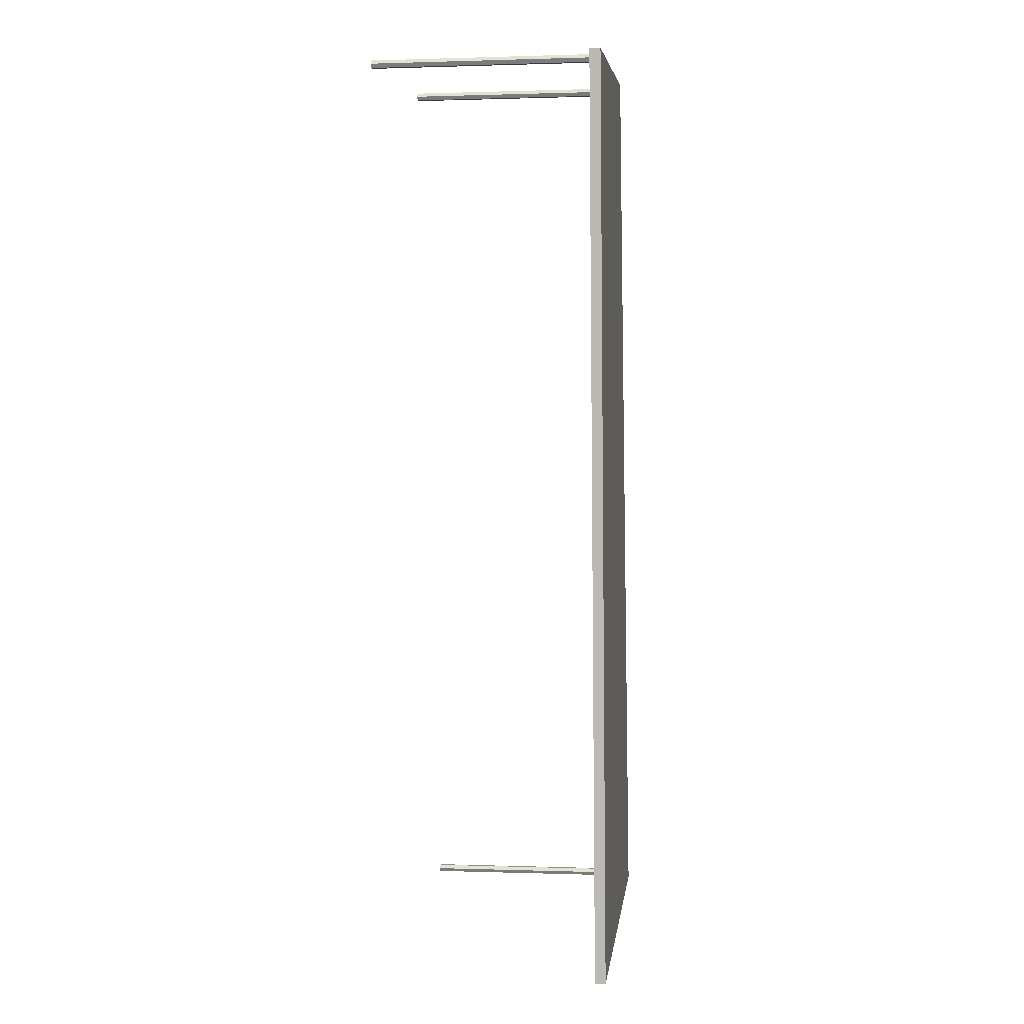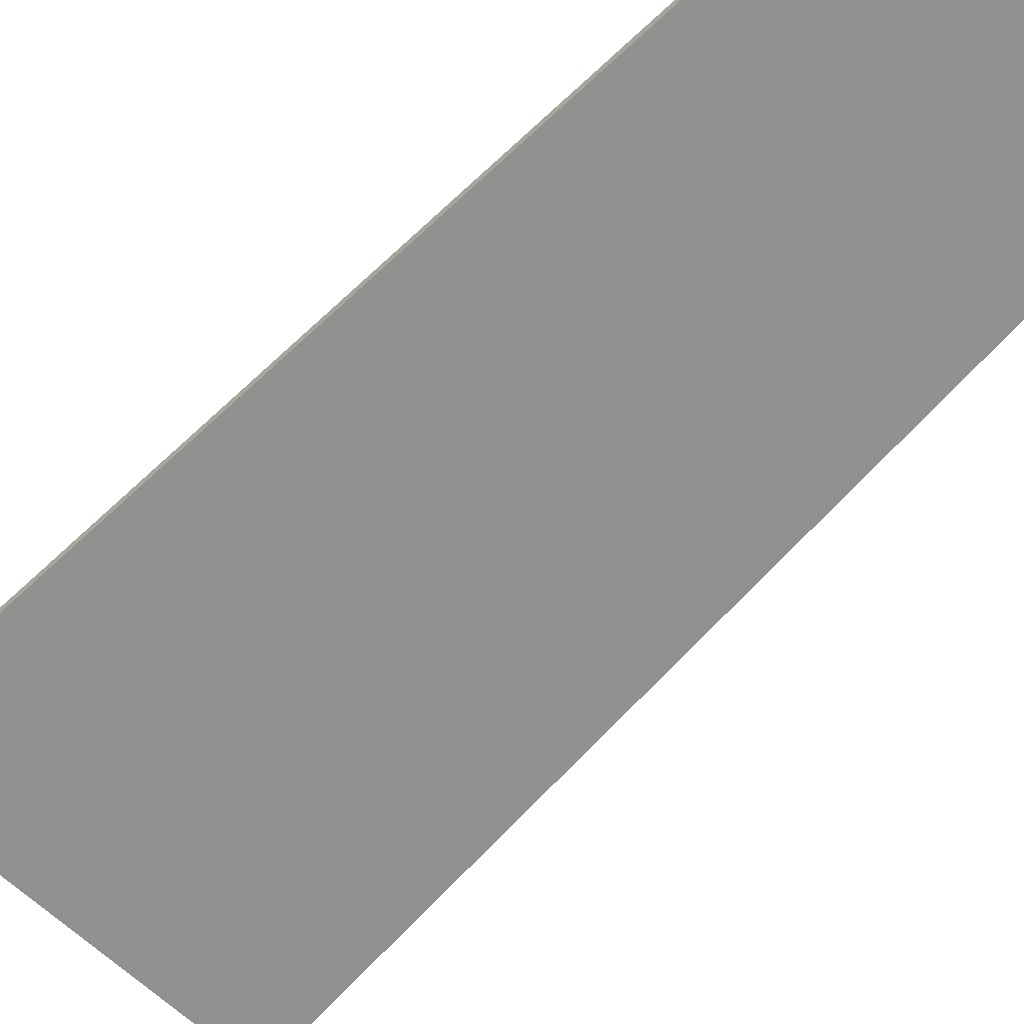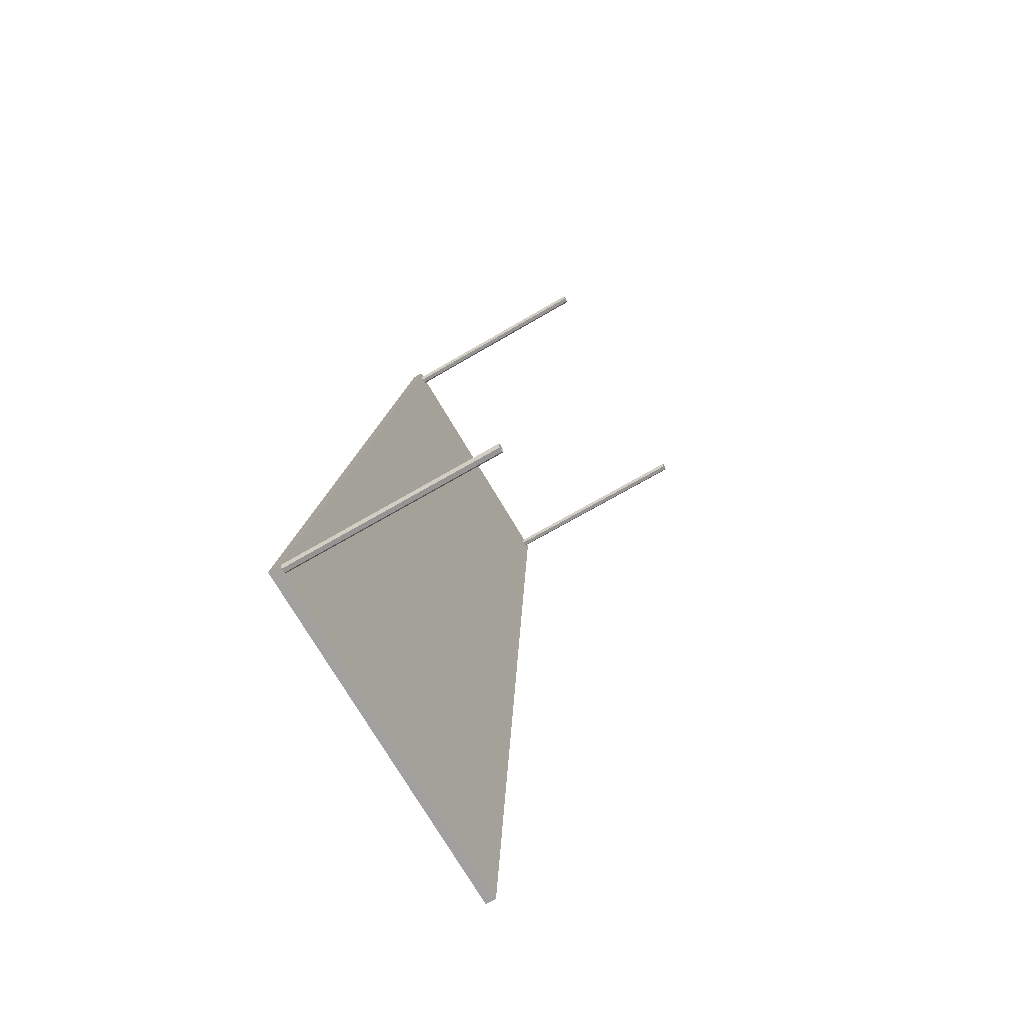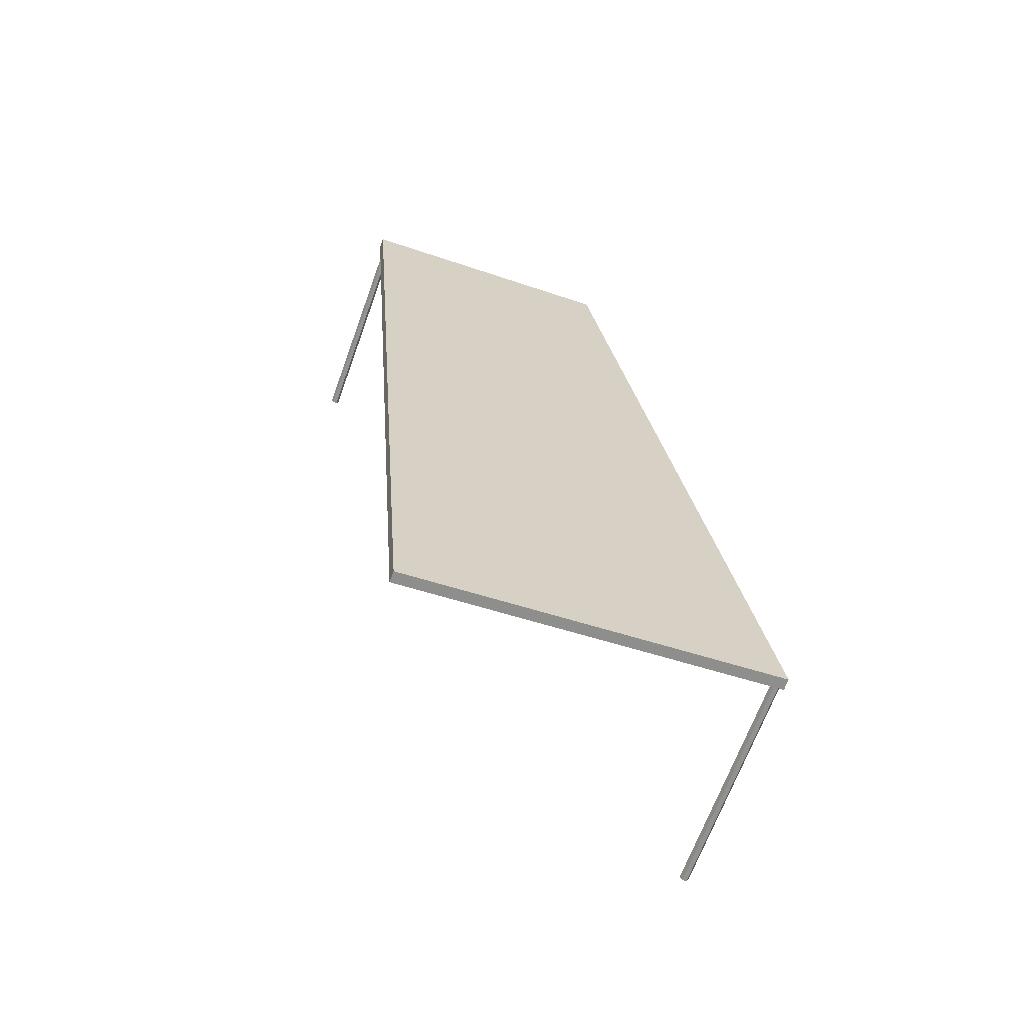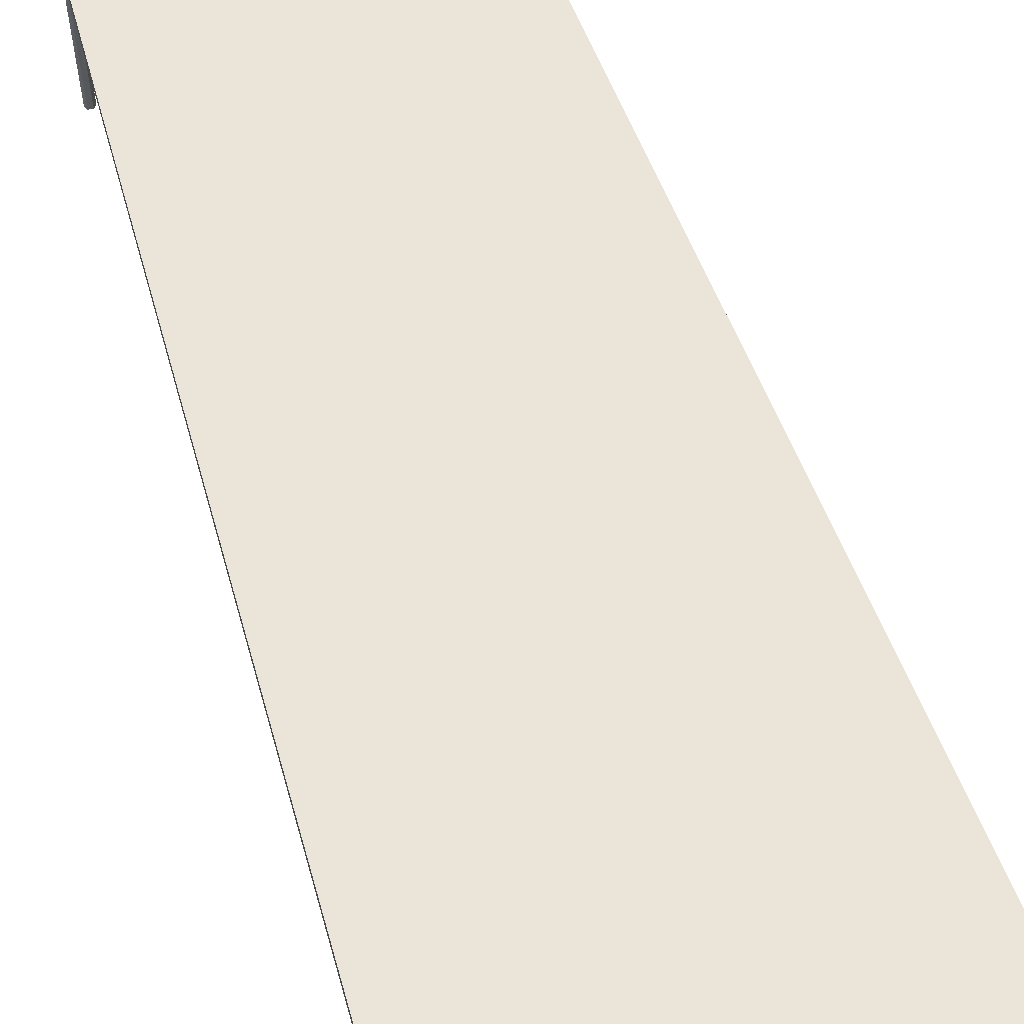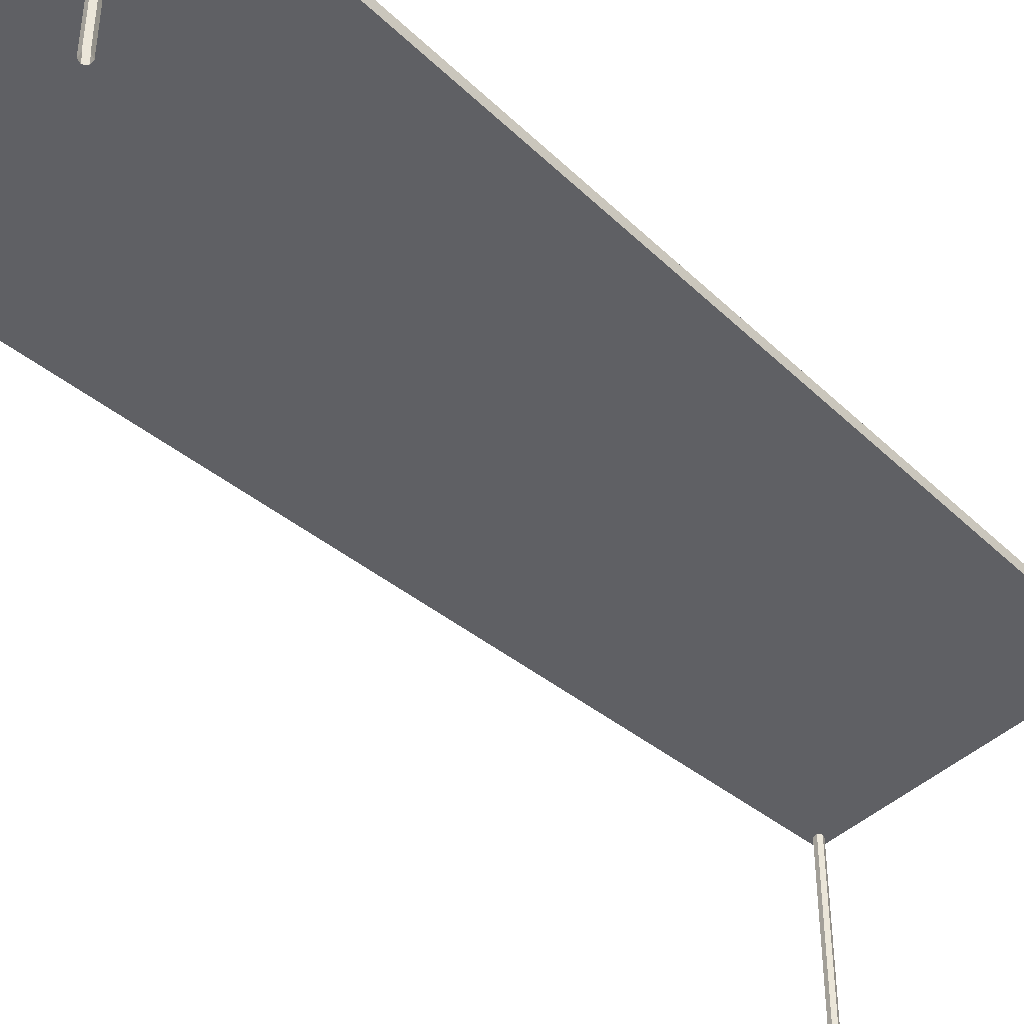
<metadata>
{"format":"obj","ext":"obj","renderer":"f3d","projection":"perspective","resolution":1024,"background":"white","views":[{"elev":0.5,"azim":-82.8,"up":"+Y"},{"elev":-65.9,"azim":142.8,"up":"+Z"},{"elev":-67.4,"azim":120.7,"up":"+Y"},{"elev":-66.2,"azim":-19.8,"up":"+Y"},{"elev":59.0,"azim":-11.4,"up":"+Z"},{"elev":-44.2,"azim":51.4,"up":"+Z"}]}
</metadata>
<code>
v -1.201e+04 -3.425e+04 37.26
v -1.201e+04 -3.425e+04 37.26
v -1.201e+04 -3.425e+04 37.26
v -1.201e+04 -3.425e+04 37.26
v -1.201e+04 -3.425e+04 37.26
v -1.201e+04 -3.425e+04 37.26
v -1.201e+04 -3.427e+04 37.26
v -1.201e+04 -3.427e+04 37.26
v -1.201e+04 -3.427e+04 37.26
v -1.201e+04 -3.427e+04 37.26
v -1.201e+04 -3.427e+04 37.26
v -1.201e+04 -3.427e+04 37.26
v -1.202e+04 -3.425e+04 37.26
v -1.202e+04 -3.425e+04 37.26
v -1.202e+04 -3.425e+04 37.26
v -1.202e+04 -3.425e+04 37.26
v -1.202e+04 -3.425e+04 37.26
v -1.202e+04 -3.425e+04 37.26
v -1.201e+04 -3.427e+04 42.28
v -1.201e+04 -3.427e+04 42.28
v -1.201e+04 -3.427e+04 42.28
v -1.201e+04 -3.425e+04 42.28
v -1.201e+04 -3.427e+04 42.28
v -1.201e+04 -3.427e+04 42.28
v -1.202e+04 -3.427e+04 42.28
v -1.202e+04 -3.425e+04 42.28
v -1.202e+04 -3.425e+04 42.28
v -1.202e+04 -3.425e+04 42.28
v -1.201e+04 -3.427e+04 42.28
v -1.201e+04 -3.427e+04 42.28
v -1.202e+04 -3.425e+04 42.28
v -1.201e+04 -3.425e+04 42.28
v -1.202e+04 -3.425e+04 42.28
v -1.201e+04 -3.425e+04 42.28
v -1.201e+04 -3.425e+04 42.28
v -1.202e+04 -3.425e+04 42.28
v -1.202e+04 -3.425e+04 42.28
v -1.202e+04 -3.425e+04 42.28
v -1.201e+04 -3.425e+04 42.28
v -1.201e+04 -3.427e+04 42.28
v -1.202e+04 -3.427e+04 42.28
v -1.201e+04 -3.425e+04 42.28
v -1.201e+04 -3.425e+04 42.28
v -1.201e+04 -3.425e+04 42.28
v -1.201e+04 -3.425e+04 42.28
v -1.201e+04 -3.425e+04 42.28
v -1.202e+04 -3.427e+04 42.53
v -1.201e+04 -3.427e+04 42.53
v -1.201e+04 -3.425e+04 42.53
v -1.202e+04 -3.425e+04 42.53
f 1 2 3
f 3 4 5
f 6 1 3
f 6 3 5
f 7 8 9
f 8 10 9
f 9 10 11
f 10 12 11
f 13 14 15
f 15 14 16
f 16 14 17
f 14 18 17
f 19 20 21
f 19 21 22
f 23 24 25
f 25 26 27
f 22 25 28
f 28 25 27
f 21 29 22
f 30 23 25
f 29 30 22
f 30 25 22
f 27 26 31
f 22 28 32
f 26 33 31
f 34 22 35
f 36 33 32
f 37 36 32
f 28 37 32
f 31 33 38
f 38 33 36
f 22 32 39
f 35 22 39
f 19 40 20
f 40 41 24
f 20 40 24
f 41 25 24
f 35 42 34
f 42 43 34
f 44 32 43
f 39 32 45
f 42 46 43
f 46 44 43
f 45 32 44
f 47 48 49
f 50 47 49
f 26 25 50
f 33 26 50
f 25 41 47
f 50 25 47
f 43 32 49
f 32 33 50
f 49 32 50
f 22 49 48
f 34 43 49
f 48 40 19
f 34 49 22
f 22 48 19
f 48 47 41
f 40 48 41
f 45 4 3
f 39 45 3
f 45 5 4
f 45 44 5
f 44 6 5
f 44 46 6
f 46 1 6
f 46 42 1
f 35 2 1
f 42 35 1
f 35 3 2
f 35 39 3
f 23 10 8
f 24 23 8
f 23 12 10
f 23 30 12
f 29 11 12
f 30 29 12
f 29 9 11
f 29 21 9
f 20 7 9
f 21 20 9
f 20 8 7
f 20 24 8
f 31 14 13
f 27 31 13
f 31 18 14
f 31 38 18
f 36 17 18
f 38 36 18
f 36 16 17
f 36 37 16
f 37 15 16
f 37 28 15
f 27 13 15
f 28 27 15

</code>
